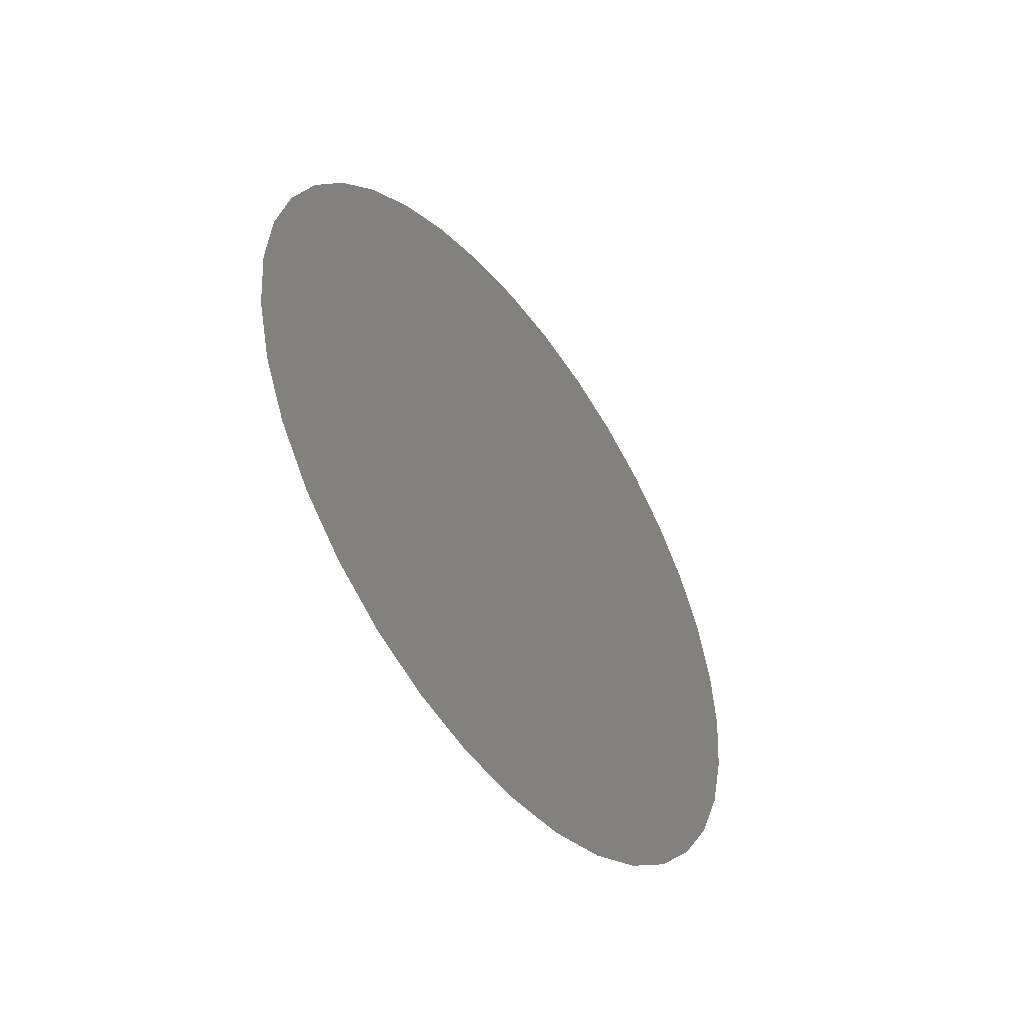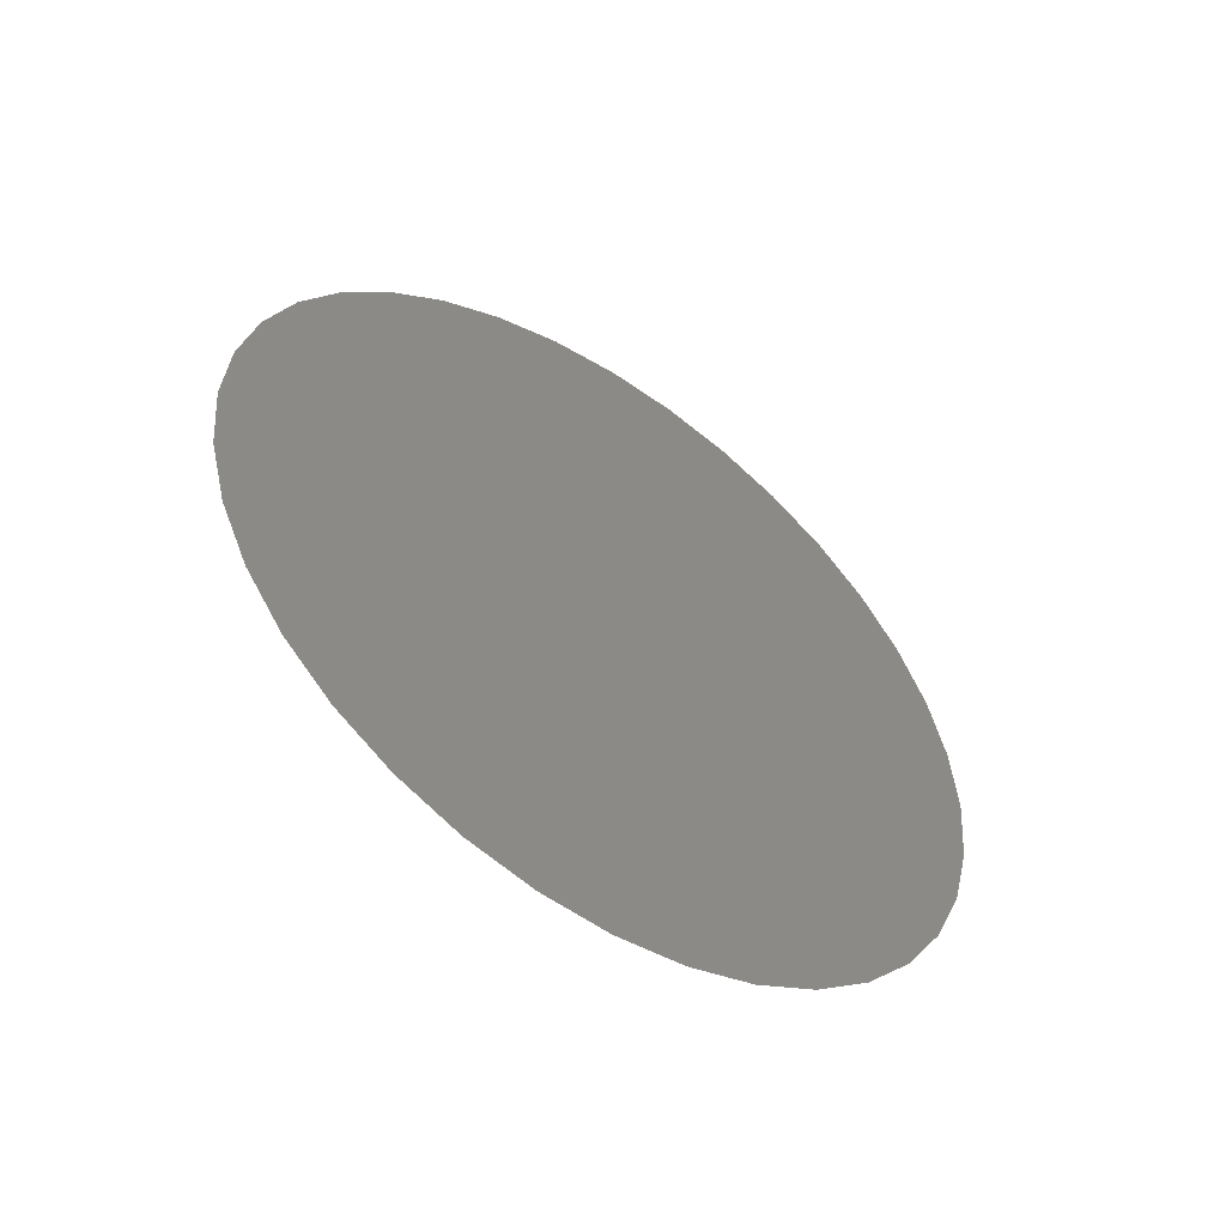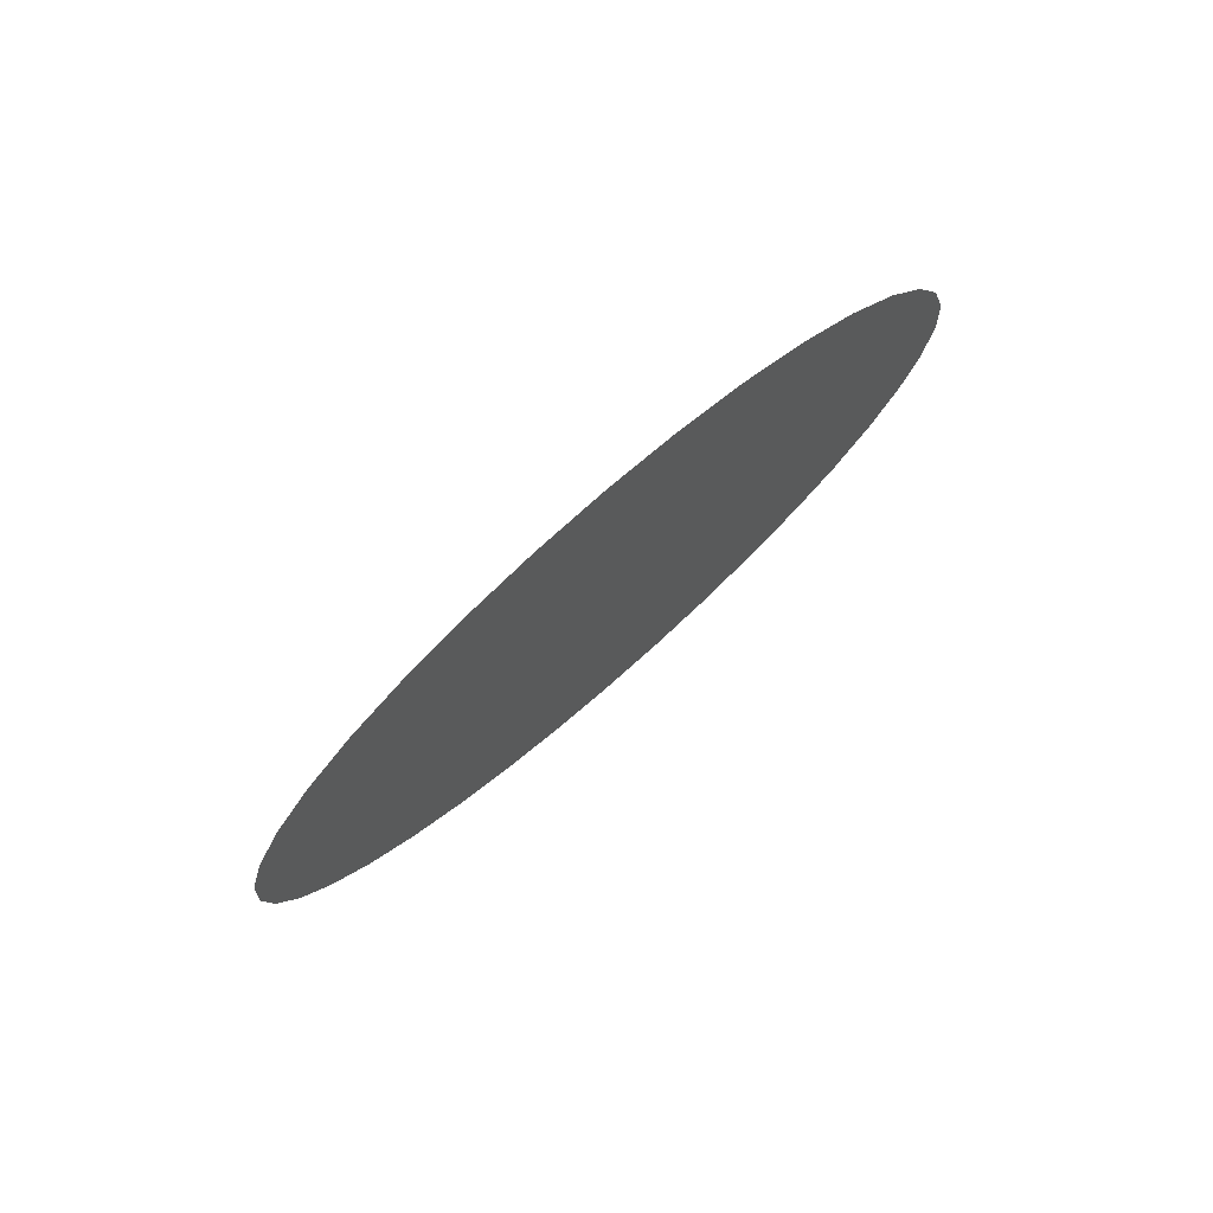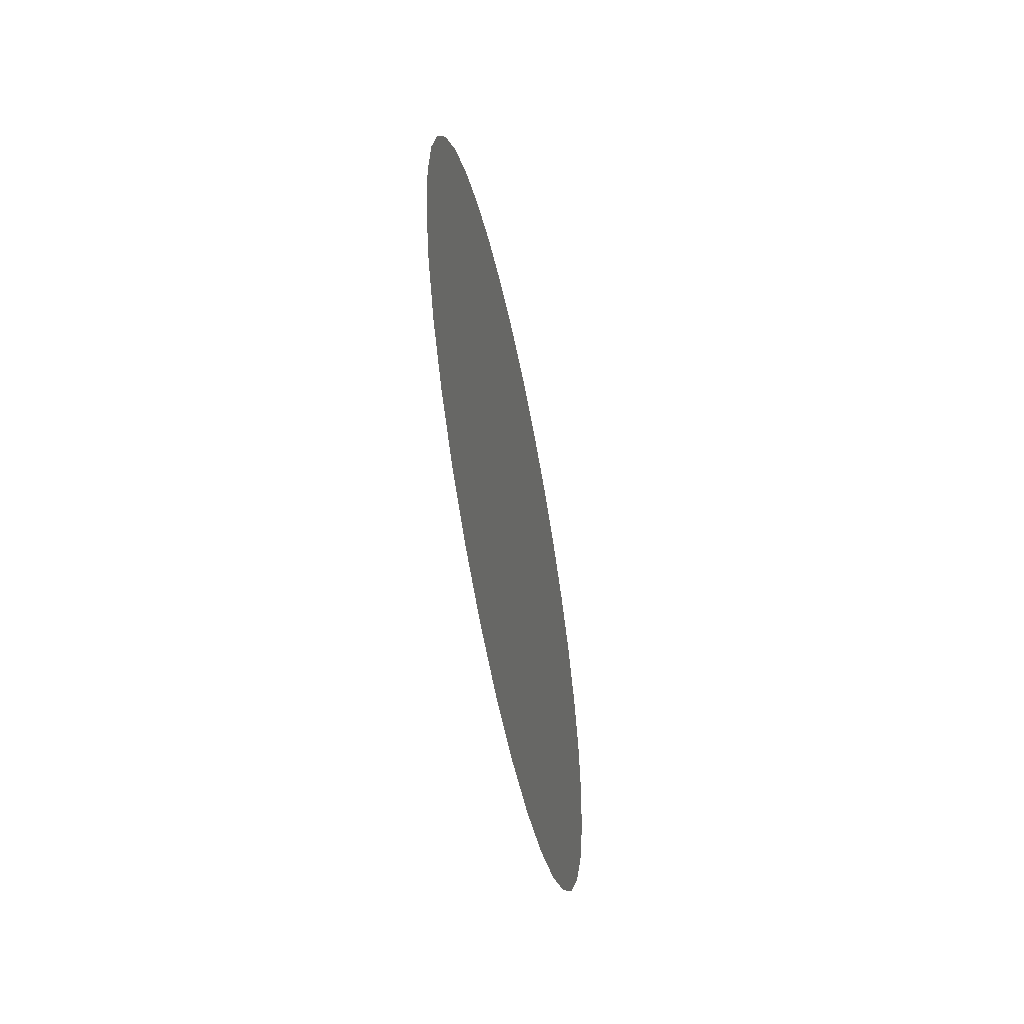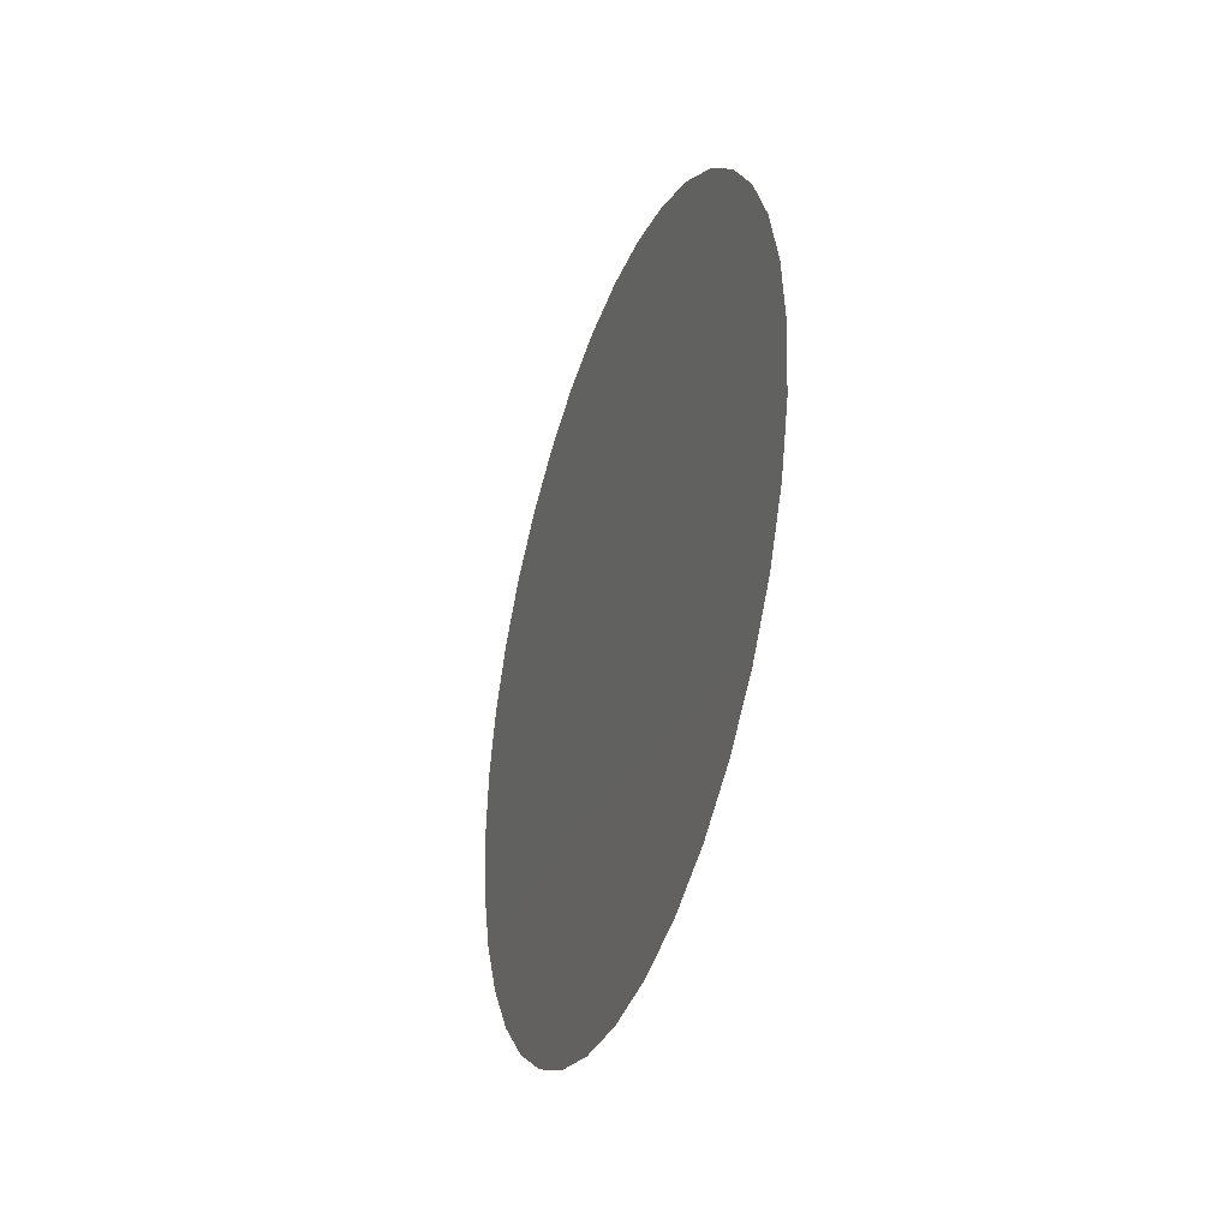
<metadata>
{"format":"stl","ext":"stl","renderer":"f3d","projection":"perspective","resolution":1024,"background":"white","views":[{"elev":-49.4,"azim":36.5,"up":"+Y"},{"elev":-52.5,"azim":-125.1,"up":"+Z"},{"elev":77.6,"azim":-131.0,"up":"+Y"},{"elev":-56.2,"azim":11.6,"up":"+Y"},{"elev":-36.0,"azim":-19.0,"up":"+Z"}]}
</metadata>
<code>
# stl→obj: 36 verts, 34 faces
v 1.5 0.171 1.97
v 1.5 0.3214 1.883
v 1.5 0.25 1.933
v 1.5 -0.433 1.75
v 1.5 -0.4698 1.671
v 1.5 -0.4924 1.587
v 1.5 -0.5 1.5
v 1.5 -0.3214 1.883
v 1.5 0.08682 1.992
v 1.5 7.098e-16 2
v 1.5 -0.08682 1.992
v 1.5 -0.171 1.97
v 1.5 -0.25 1.933
v 1.5 -0.383 1.821
v 1.5 -1.228e-16 1
v 1.5 0.08682 1.008
v 1.5 0.171 1.03
v 1.5 0.25 1.067
v 1.5 0.3214 1.117
v 1.5 0.383 1.179
v 1.5 0.433 1.25
v 1.5 0.4698 1.329
v 1.5 0.4924 1.413
v 1.5 0.5 1.5
v 1.5 0.4924 1.587
v 1.5 0.4698 1.671
v 1.5 0.433 1.75
v 1.5 0.383 1.821
v 1.5 -0.4924 1.413
v 1.5 -0.4698 1.329
v 1.5 -0.433 1.25
v 1.5 -0.383 1.179
v 1.5 -0.3214 1.117
v 1.5 -0.25 1.067
v 1.5 -0.171 1.03
v 1.5 -0.08682 1.008
f 1 2 3
f 4 5 6
f 4 6 7
f 8 1 9
f 8 9 10
f 8 10 11
f 8 11 12
f 8 12 13
f 14 15 16
f 14 16 17
f 14 17 18
f 14 18 19
f 14 19 20
f 14 20 21
f 14 21 22
f 14 22 23
f 14 23 24
f 14 24 25
f 14 25 26
f 14 26 27
f 14 27 28
f 14 28 2
f 14 7 29
f 14 29 30
f 14 30 31
f 14 31 32
f 14 32 33
f 14 33 34
f 14 34 35
f 14 35 36
f 14 36 15
f 14 1 8
f 14 2 1
f 14 4 7

</code>
